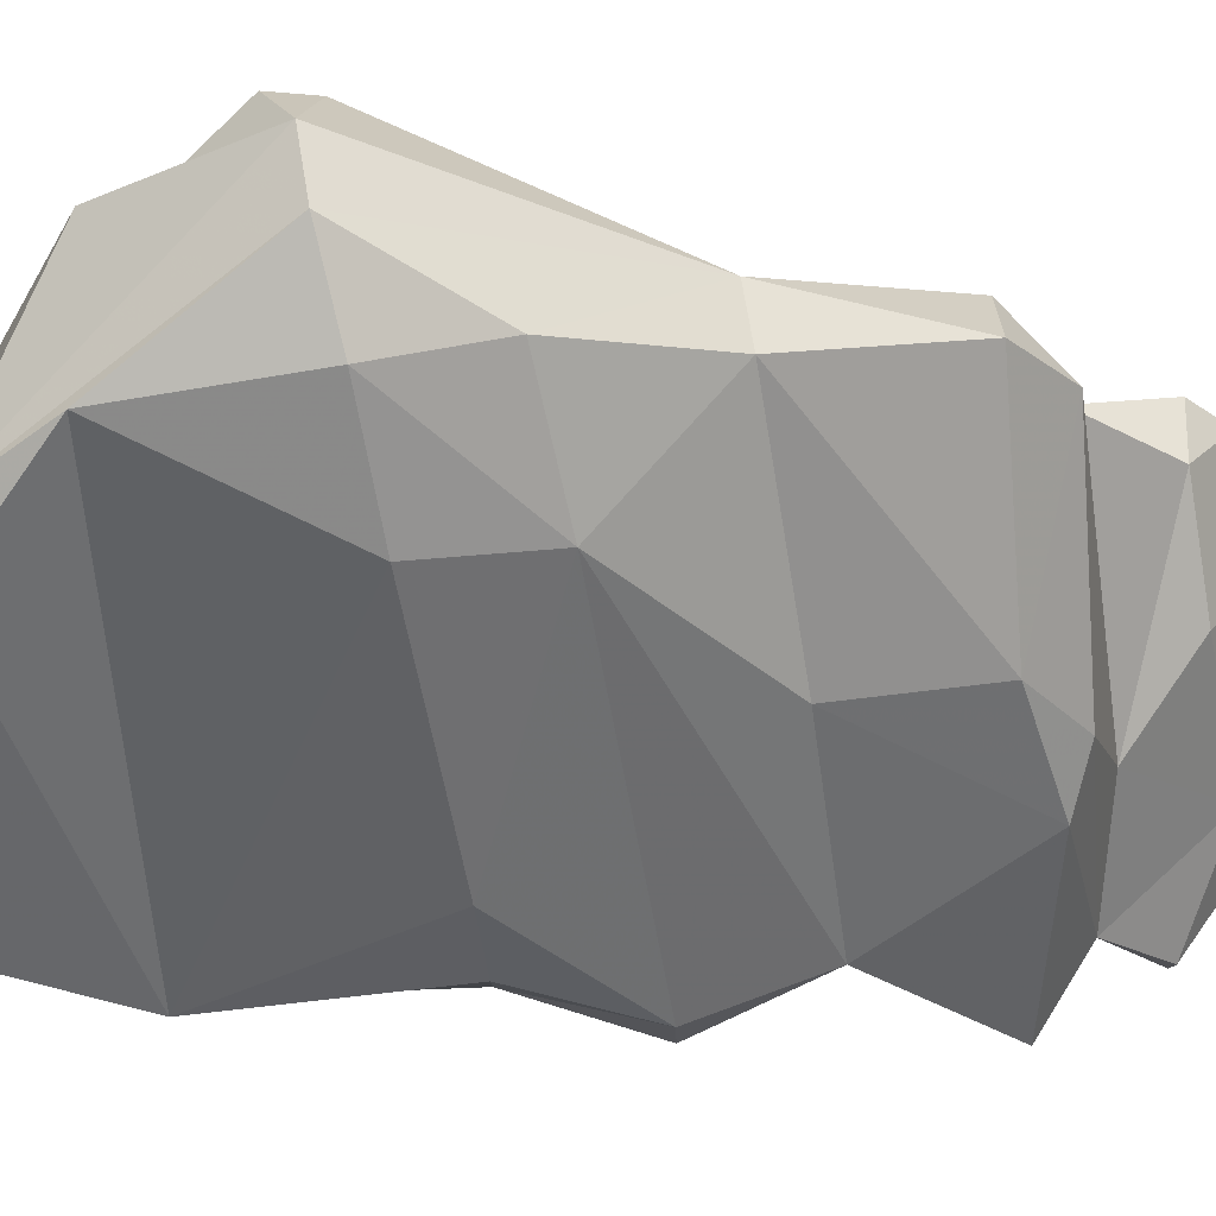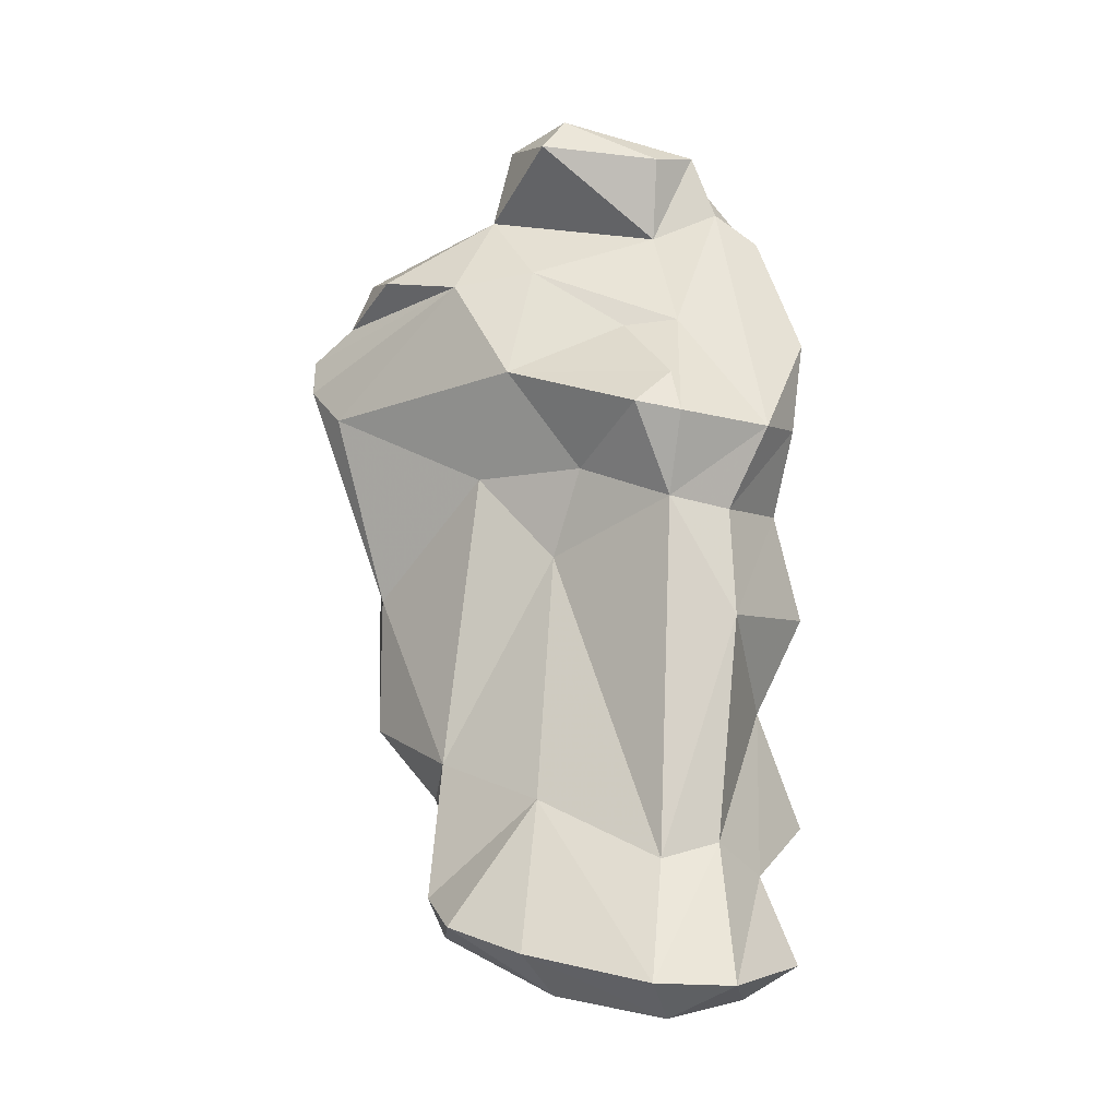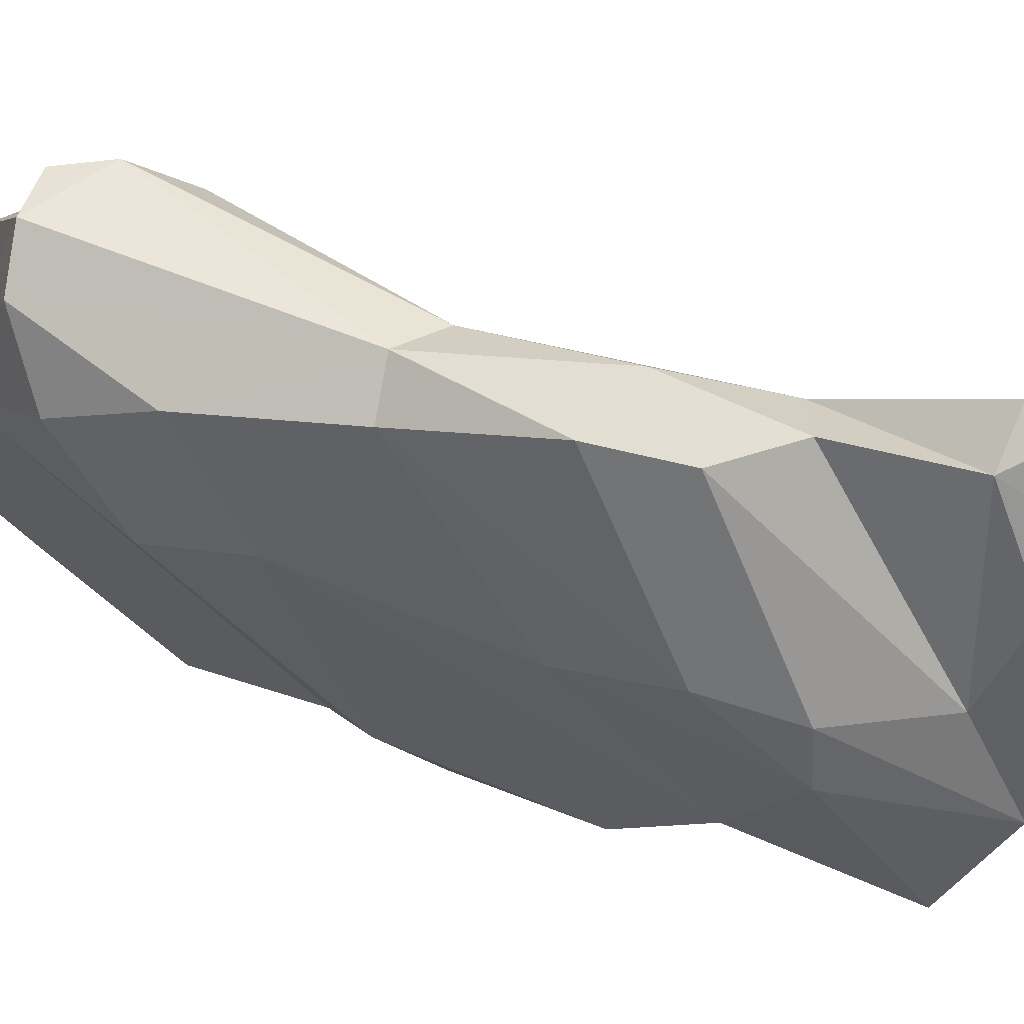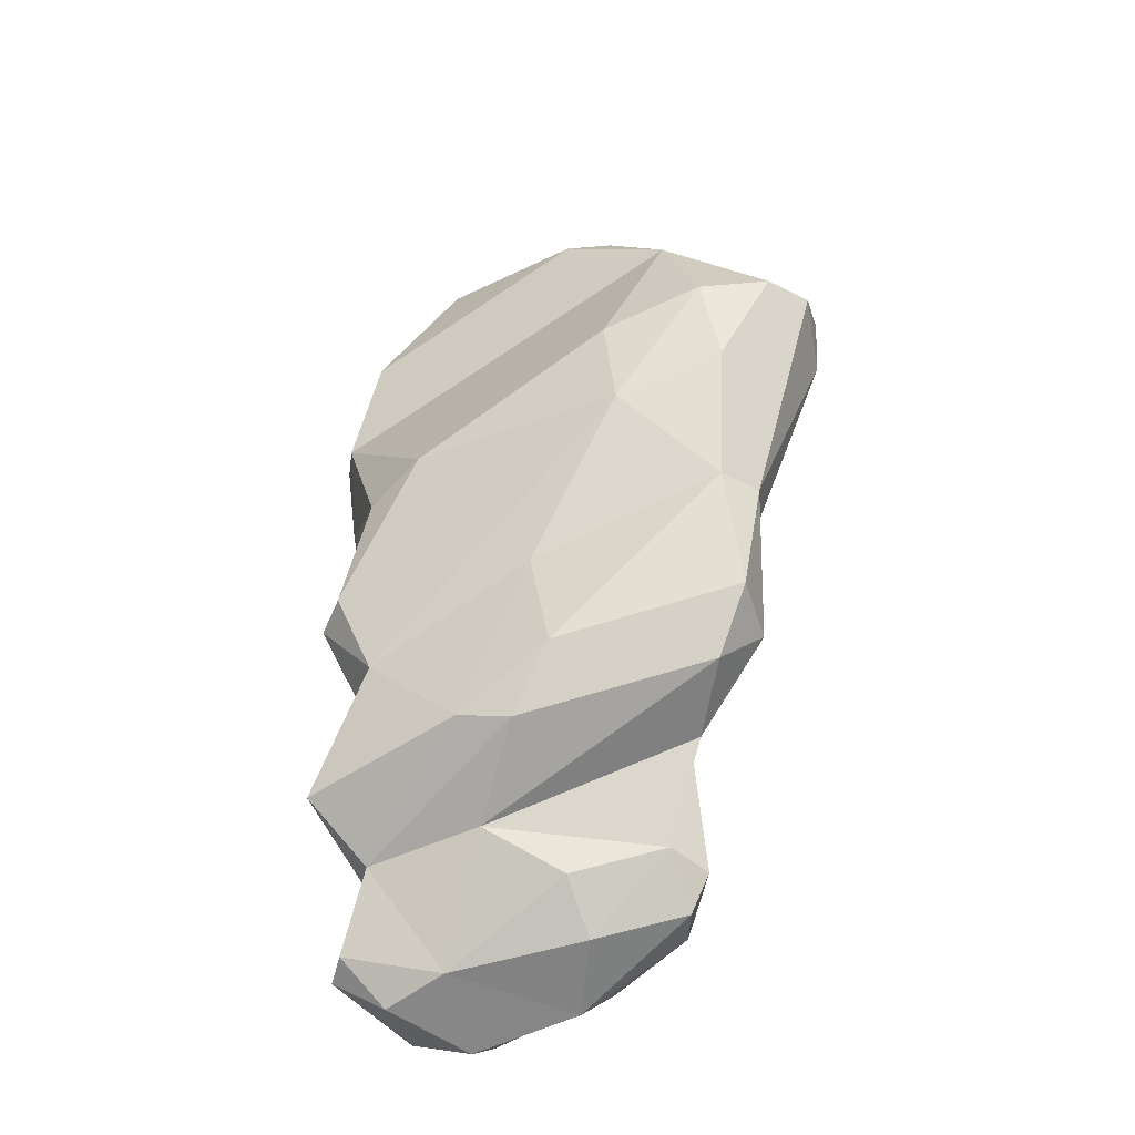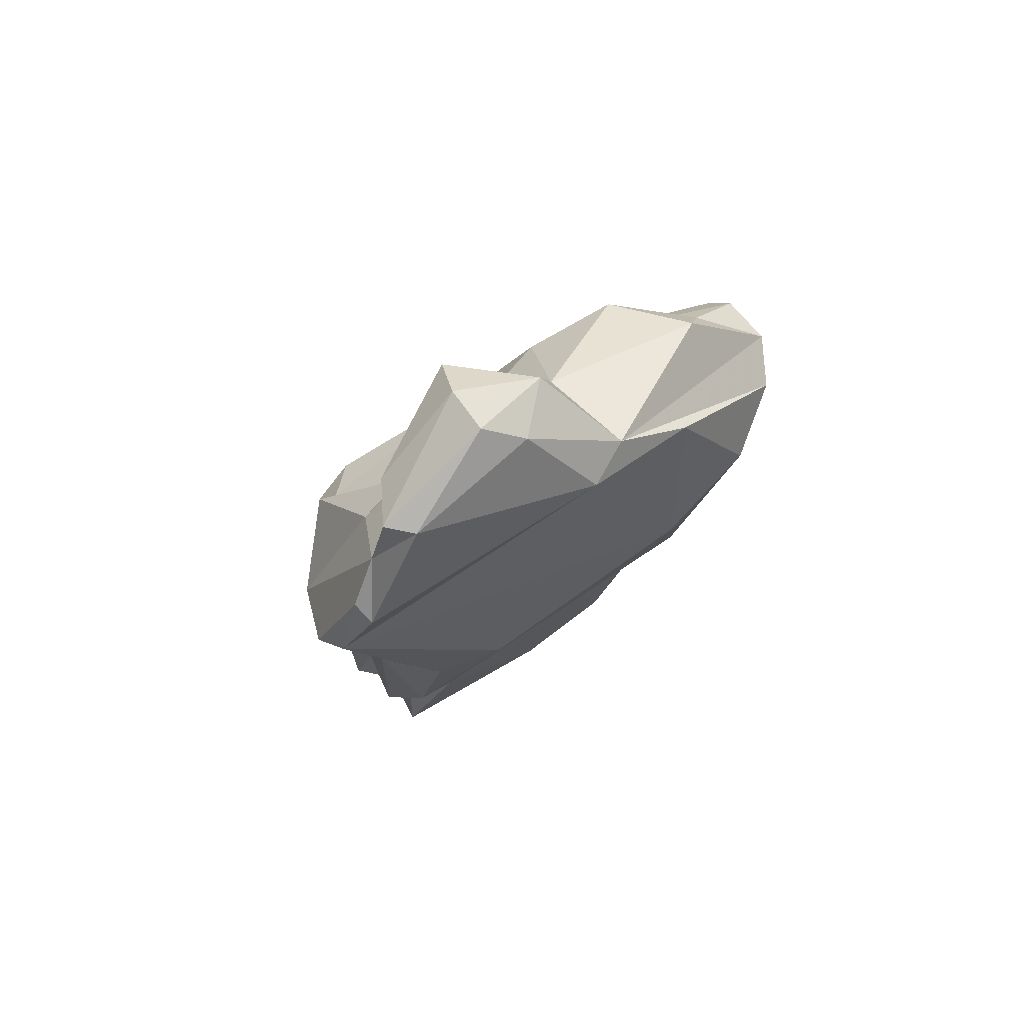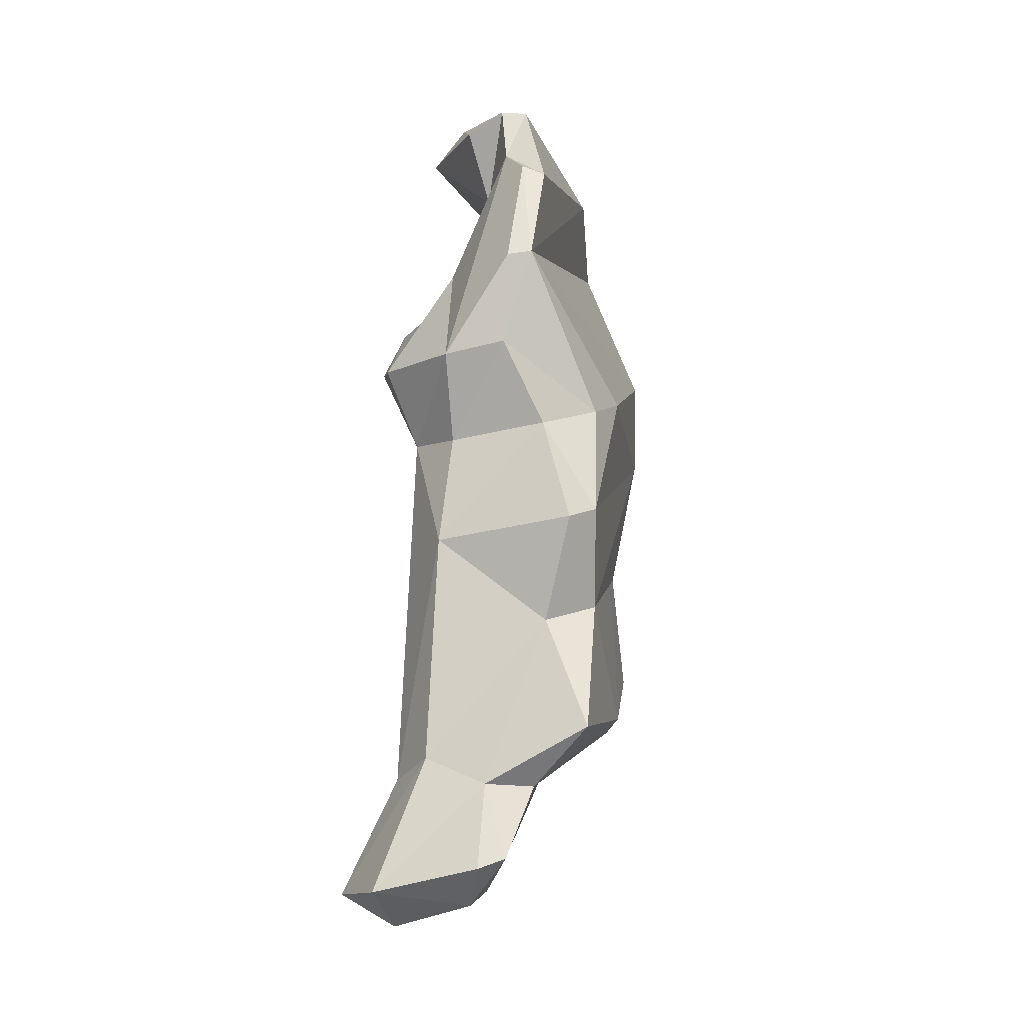
<metadata>
{"format":"obj","ext":"obj","renderer":"f3d","projection":"perspective","resolution":1024,"background":"white","views":[{"elev":-5.6,"azim":70.6,"up":"+Y"},{"elev":-12.0,"azim":-105.7,"up":"+Z"},{"elev":19.4,"azim":120.0,"up":"+Y"},{"elev":-39.9,"azim":78.1,"up":"+Z"},{"elev":79.7,"azim":17.4,"up":"+Z"},{"elev":-14.6,"azim":-30.8,"up":"+Z"}]}
</metadata>
<code>
v 199.4 242.2 82.19
v 198.9 239.8 100.9
v 197.2 246 76.19
v 199.1 244.3 103.1
v 203.4 249.3 84.22
v 199.4 244.9 81.45
v 199.4 241.2 92.24
v 199.2 244.7 74.74
v 196.9 242.5 76.09
v 201.1 239.7 80.87
v 198.1 244.2 101.1
v 202.2 245.5 106.1
v 200.1 241.2 97.2
v 200 238.5 76.98
v 200.8 237.3 105.4
v 198.9 246.1 101.6
v 201.5 238.6 77.48
v 201.2 243.2 106.3
v 199.8 244.2 97.57
v 203.1 237.9 97.68
v 203.7 238.7 88.46
v 202.1 237.2 105.8
v 200.9 237.8 101.3
v 203.1 241.8 115.1
v 202.5 238.8 110.9
v 204.5 236.4 83.29
v 204 253.2 78.63
v 200.7 250.7 77.42
v 200.9 240.7 75.53
v 206.2 238.1 98.73
v 203.3 249.1 115
v 204.3 247.8 116.8
v 202.4 243.8 114.6
v 203.6 250.7 103.9
v 202.8 240.7 112.2
v 203.5 238.3 110.5
v 203.6 236.5 92.91
v 203.4 239.3 80.84
v 204.8 249.2 109.3
v 203 242.9 76.35
v 204.6 241.9 115.5
v 205.9 246.5 117.2
v 205.4 236.9 93.56
v 201.9 248.9 75.68
v 203.4 247.3 99.48
v 206.3 238.5 89.28
v 207.3 253.3 80.02
v 203.5 243.6 111
v 207.8 246.8 116.5
v 207.8 250.4 112.7
v 205.2 248.1 95.6
v 207.1 247.2 79.28
v 205.7 248.5 77.12
v 206.7 252.7 78.26
v 207.5 249.5 116.3
v 206.3 243.7 81.63
v 208.6 239.8 99.94
v 211.5 248.5 113.6
v 208.2 251.4 80.43
v 209.1 255.4 109.6
v 209.8 241.9 84.72
v 211 246.4 113.4
v 207.2 251.2 99.58
v 214.9 247.3 103.9
v 214 250.5 111
v 207.9 252.6 86.17
v 206.3 252.6 108.7
v 212.9 255.3 110.7
v 210.3 252.4 84.78
v 216.9 251.4 105.5
v 211.4 244.7 92.33
v 210.6 244.1 84.39
v 215.1 247.8 99.53
v 211.7 257.2 103.3
v 213.2 254.6 88.29
v 213.9 252.3 86.26
v 214.4 257.9 106.9
v 212.6 254.6 94.56
v 213.1 256.3 108.4
v 212.5 245.3 87.26
v 213.4 258.2 105
v 215.7 253.1 89.09
v 215.5 252.4 95.33
v 216.2 256.9 106.5
v 214.6 254.3 95.38
v 216.9 252.3 101.4
v 217.1 254.8 106.4
g foo
f 32 55 31
f 49 55 42
f 42 55 32
f 31 33 32
f 24 42 32
f 41 49 42
f 24 32 33
f 41 42 24
f 50 55 58
f 31 55 50
f 58 55 49
f 49 62 58
f 48 31 50
f 33 31 48
f 41 62 49
f 62 41 36
f 33 48 24
f 24 35 41
f 36 41 35
f 35 24 48
f 36 35 25
f 60 50 68
f 58 68 50
f 50 60 67
f 62 65 58
f 39 50 67
f 48 50 39
f 22 65 62
f 62 36 22
f 18 48 39
f 18 39 12
f 48 18 35
f 18 2 35
f 25 35 2
f 25 22 36
f 15 25 2
f 15 22 25
f 84 79 68
f 68 58 84
f 87 84 58
f 79 60 68
f 65 87 58
f 79 67 60
f 34 39 67
f 64 70 65
f 12 39 34
f 64 65 22
f 4 34 16
f 12 34 4
f 57 64 22
f 16 11 4
f 11 12 4
f 18 12 11
f 30 57 22
f 2 18 11
f 15 2 23
f 22 15 23
f 22 23 30
f 84 77 79
f 77 67 79
f 70 87 65
f 77 81 67
f 67 81 74
f 67 74 34
f 34 74 63
f 63 45 34
f 45 16 34
f 45 19 16
f 19 11 16
f 11 19 2
f 19 13 2
f 13 23 2
f 13 20 23
f 23 20 30
f 81 77 84
f 85 84 87
f 86 85 87
f 87 70 86
f 73 86 70
f 73 70 64
f 63 51 45
f 73 64 57
f 45 51 19
f 43 73 57
f 30 43 57
f 7 13 19
f 7 20 13
f 20 43 30
f 7 37 20
f 37 43 20
f 81 78 74
f 84 85 81
f 85 78 81
f 83 85 86
f 66 63 78
f 63 74 78
f 86 73 83
f 51 63 66
f 71 83 73
f 46 71 73
f 73 43 46
f 51 6 19
f 6 1 7
f 6 7 19
f 46 37 21
f 46 43 37
f 1 21 7
f 37 7 21
f 75 85 82
f 85 75 78
f 85 83 82
f 78 75 66
f 80 82 83
f 71 80 83
f 51 66 5
f 80 71 61
f 46 61 71
f 5 6 51
f 26 61 46
f 10 21 1
f 21 26 46
f 26 21 10
f 76 75 82
f 69 75 76
f 69 66 75
f 76 82 80
f 56 69 76
f 72 56 76
f 59 66 69
f 59 47 66
f 76 80 72
f 5 47 27
f 47 5 66
f 52 59 56
f 59 69 56
f 5 27 28
f 61 72 80
f 52 56 40
f 5 28 3
f 38 56 72
f 38 72 61
f 40 56 38
f 26 38 61
f 6 5 3
f 17 40 38
f 1 6 3
f 1 3 9
f 1 9 10
f 17 38 10
f 14 10 9
f 26 10 38
f 14 17 10
f 54 27 47
f 54 47 59
f 53 54 59
f 44 27 54
f 44 54 53
f 28 27 44
f 59 52 53
f 40 53 52
f 40 44 53
f 8 28 44
f 3 28 8
f 8 44 40
f 29 8 40
f 40 17 29
f 9 3 8
f 9 8 29
f 14 9 29
f 17 14 29
g

</code>
